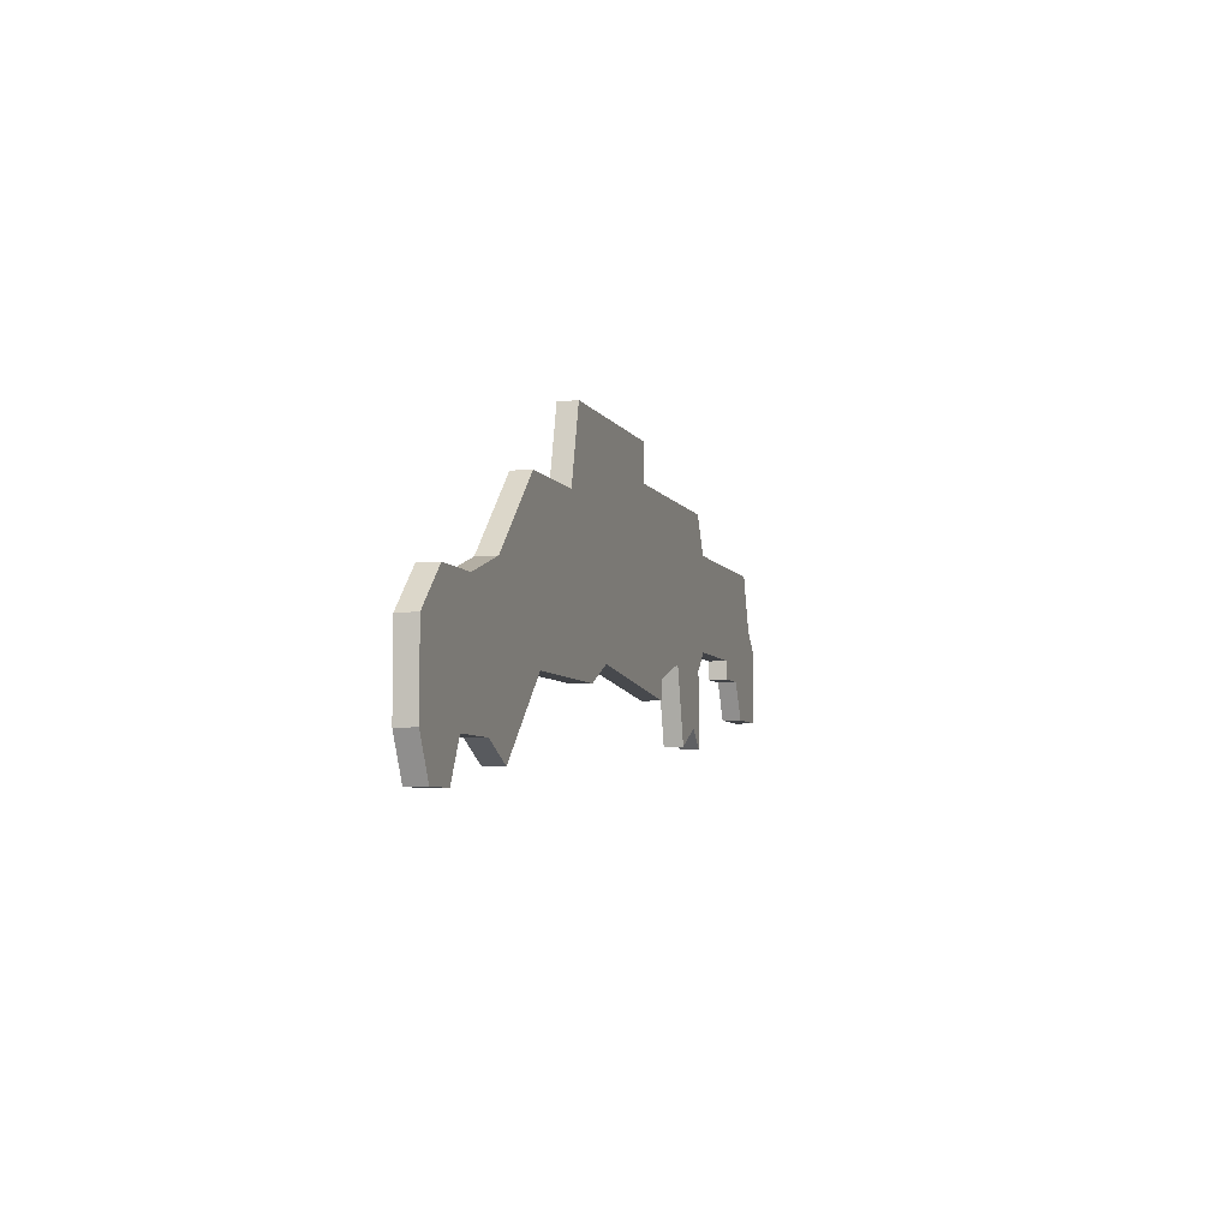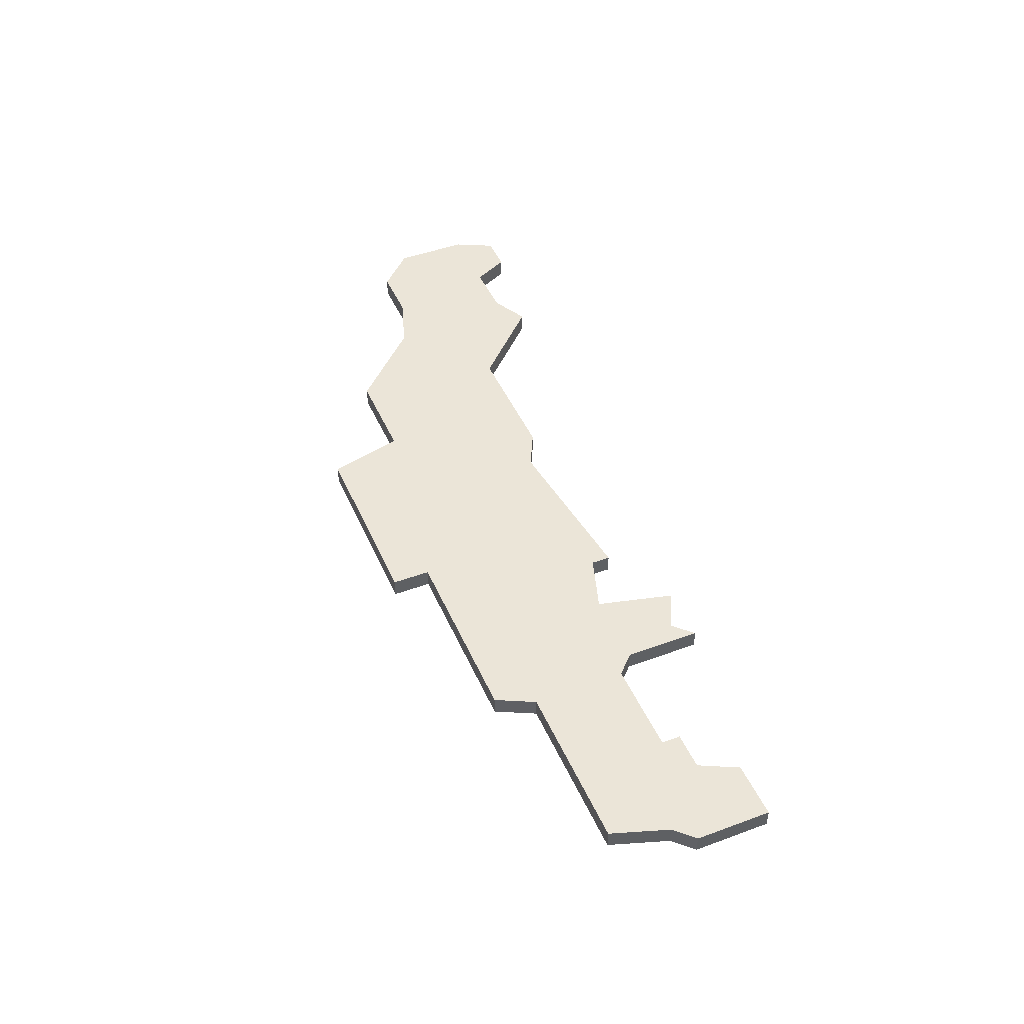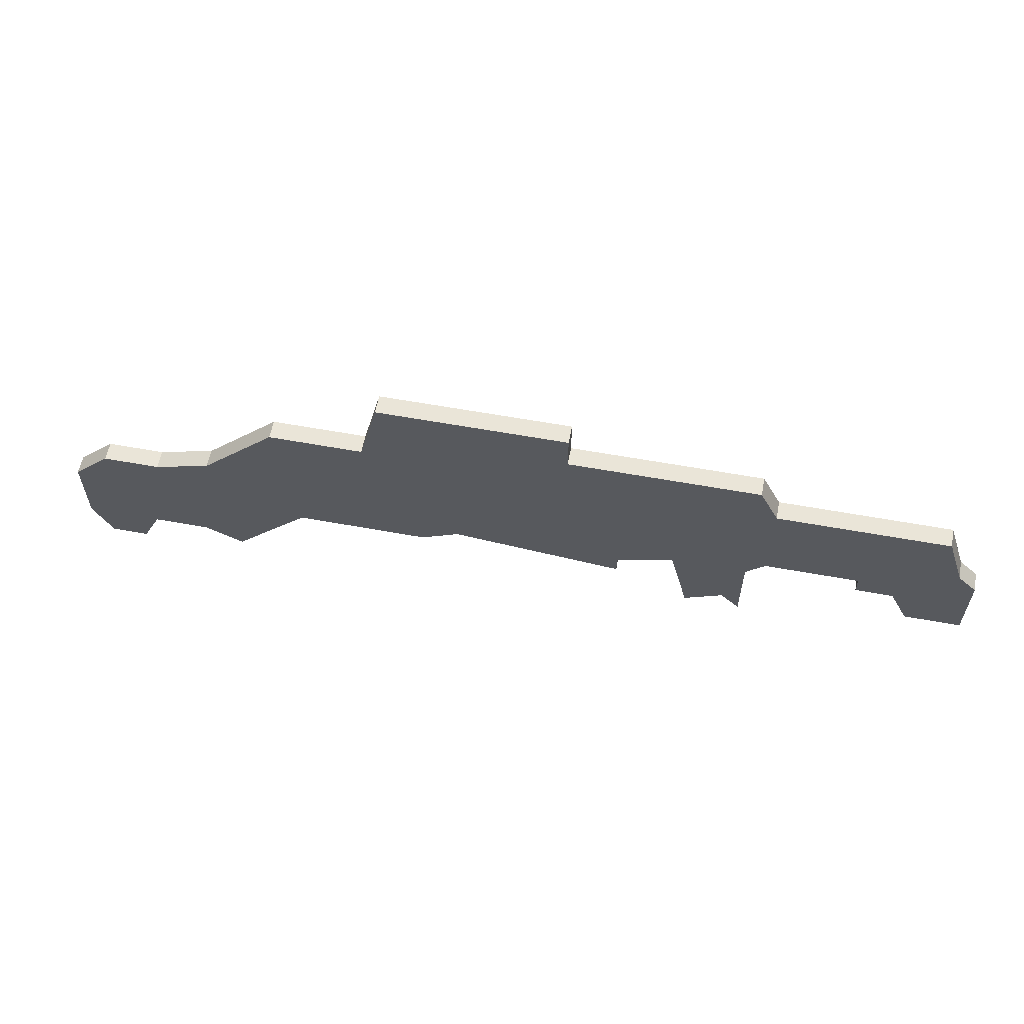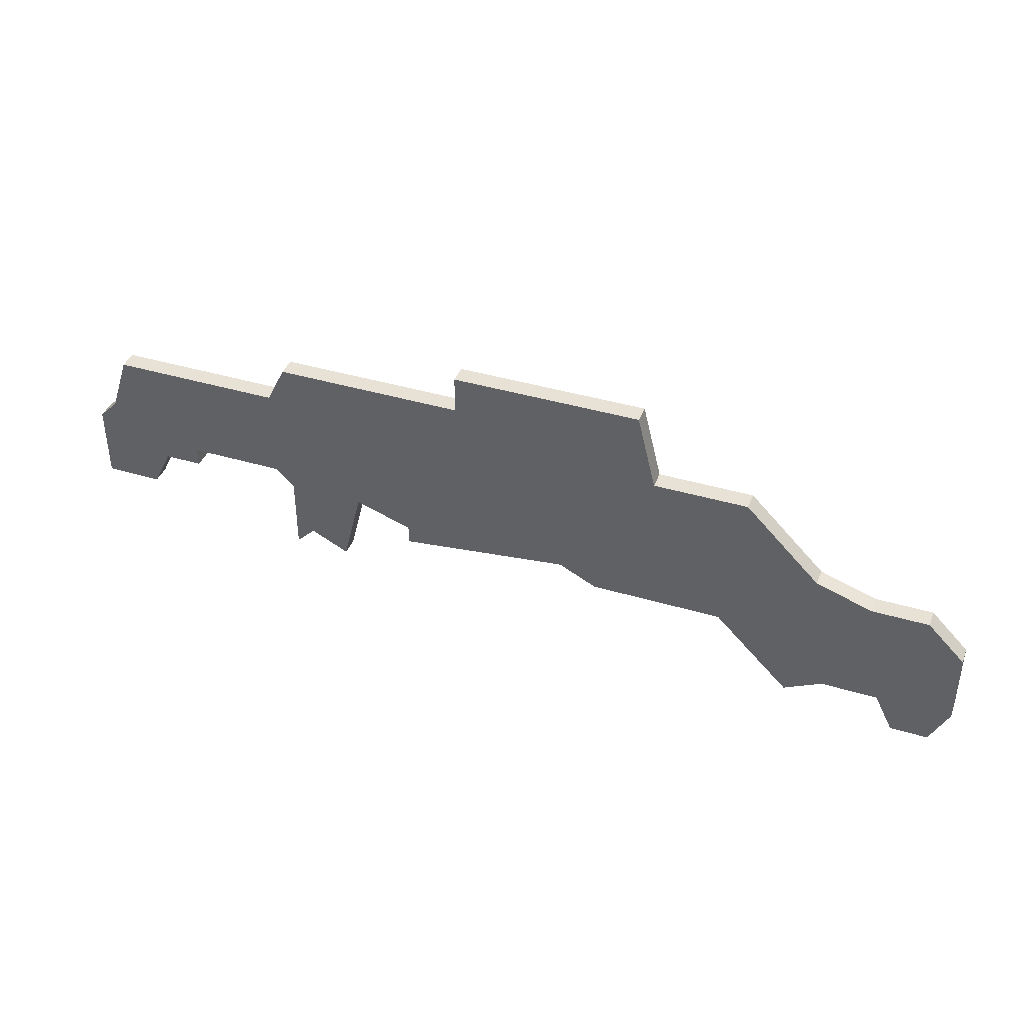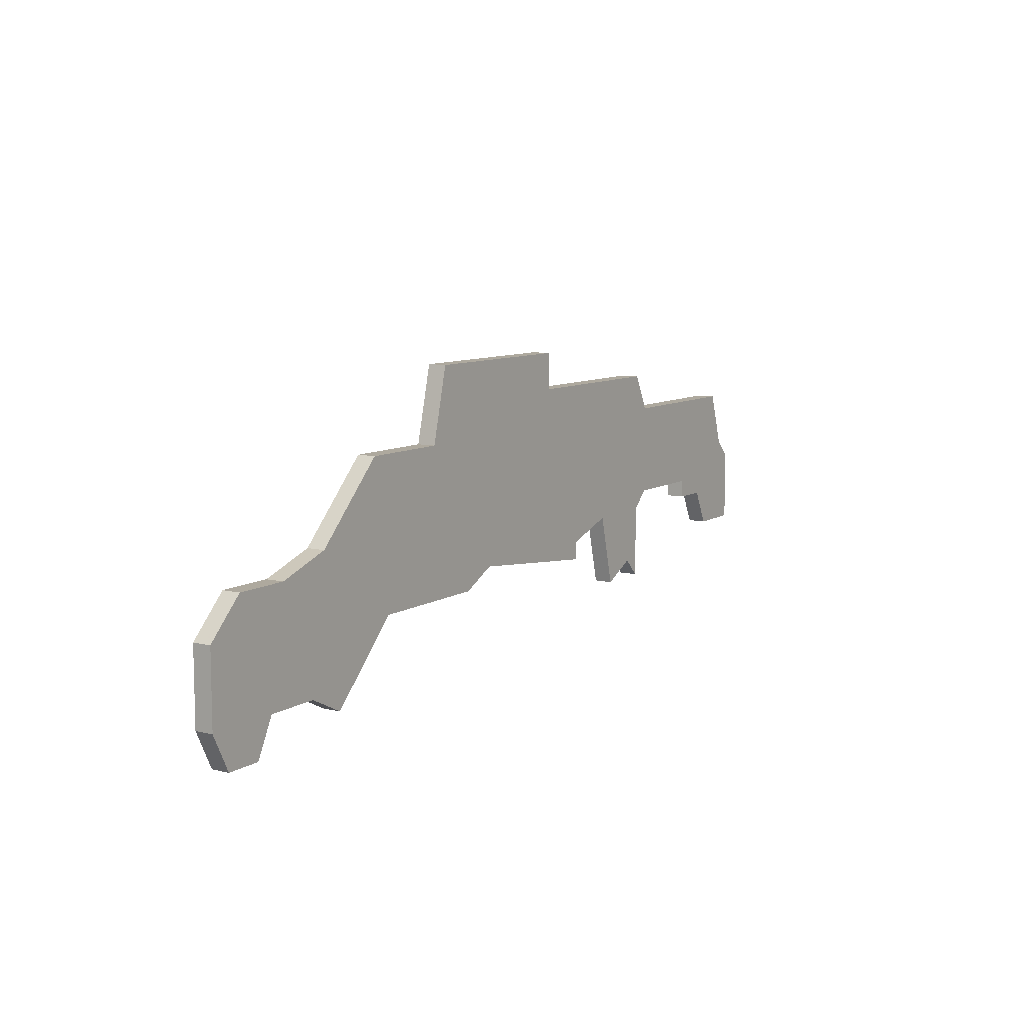
<metadata>
{"format":"obj","ext":"obj","renderer":"f3d","projection":"perspective","resolution":1024,"background":"white","views":[{"elev":-6.2,"azim":106.8,"up":"+Y"},{"elev":45.7,"azim":-112.9,"up":"+Z"},{"elev":59.0,"azim":-169.3,"up":"+Y"},{"elev":40.1,"azim":20.2,"up":"+Y"},{"elev":9.0,"azim":122.8,"up":"+Y"}]}
</metadata>
<code>
v 3105 -534 0
v 3104 -535 0
v 3104 -539 0
v 3107 -539 0
v 3108 -537 0
v 3110 -537 0
v 3110 -536 0
v 3115 -536 0
v 3116 -537 0
v 3116 -541 0
v 3117 -540 0
v 3119 -541 0
v 3120 -537 0
v 3123 -538 0
v 3123 -539 0
v 3132 -538 0
v 3134 -539 0
v 3141 -539 0
v 3145 -543 0
v 3147 -542 0
v 3150 -542 0
v 3151 -544 0
v 3153 -544 0
v 3154 -542 0
v 3154 -539 0
v 3154 -538 0
v 3152 -536 0
v 3149 -536 0
v 3146 -535 0
v 3142 -531 0
v 3137 -531 0
v 3136 -527 0
v 3128 -527 0
v 3126 -527 0
v 3126 -529 0
v 3116 -529 0
v 3115 -531 0
v 3106 -531 0
v 3105 -534 1
v 3104 -535 1
v 3104 -539 1
v 3107 -539 1
v 3108 -537 1
v 3110 -537 1
v 3110 -536 1
v 3115 -536 1
v 3116 -537 1
v 3116 -541 1
v 3117 -540 1
v 3119 -541 1
v 3120 -537 1
v 3123 -538 1
v 3123 -539 1
v 3132 -538 1
v 3134 -539 1
v 3141 -539 1
v 3145 -543 1
v 3147 -542 1
v 3150 -542 1
v 3151 -544 1
v 3153 -544 1
v 3154 -542 1
v 3154 -539 1
v 3154 -538 1
v 3152 -536 1
v 3149 -536 1
v 3146 -535 1
v 3142 -531 1
v 3137 -531 1
v 3136 -527 1
v 3128 -527 1
v 3126 -527 1
v 3126 -529 1
v 3116 -529 1
v 3115 -531 1
v 3106 -531 1
f 3 2 1
f 5 4 3
f 7 6 5
f 11 10 9
f 13 12 11
f 16 15 14
f 18 17 16
f 20 19 18
f 23 22 21
f 25 24 23
f 27 26 25
f 31 30 29
f 33 32 31
f 35 34 33
f 37 36 35
f 1 38 37
f 5 3 1
f 13 11 9
f 16 14 13
f 21 20 18
f 25 23 21
f 28 27 25
f 35 33 31
f 1 37 35
f 7 5 1
f 13 9 8
f 25 21 18
f 29 28 25
f 35 31 29
f 7 1 35
f 16 13 8
f 25 18 16
f 35 29 25
f 8 7 35
f 25 16 8
f 8 35 25
f 39 40 41
f 41 42 43
f 43 44 45
f 47 48 49
f 49 50 51
f 52 53 54
f 54 55 56
f 56 57 58
f 59 60 61
f 61 62 63
f 63 64 65
f 67 68 69
f 69 70 71
f 71 72 73
f 73 74 75
f 75 76 39
f 39 41 43
f 47 49 51
f 51 52 54
f 56 58 59
f 59 61 63
f 63 65 66
f 69 71 73
f 73 75 39
f 39 43 45
f 46 47 51
f 56 59 63
f 63 66 67
f 67 69 73
f 73 39 45
f 46 51 54
f 54 56 63
f 63 67 73
f 73 45 46
f 46 54 63
f 63 73 46
f 40 39 2
f 2 39 1
f 41 40 3
f 3 40 2
f 42 41 4
f 4 41 3
f 43 42 5
f 5 42 4
f 44 43 6
f 6 43 5
f 45 44 7
f 7 44 6
f 46 45 8
f 8 45 7
f 47 46 9
f 9 46 8
f 48 47 10
f 10 47 9
f 49 48 11
f 11 48 10
f 50 49 12
f 12 49 11
f 51 50 13
f 13 50 12
f 52 51 14
f 14 51 13
f 53 52 15
f 15 52 14
f 54 53 16
f 16 53 15
f 55 54 17
f 17 54 16
f 56 55 18
f 18 55 17
f 57 56 19
f 19 56 18
f 58 57 20
f 20 57 19
f 59 58 21
f 21 58 20
f 60 59 22
f 22 59 21
f 61 60 23
f 23 60 22
f 62 61 24
f 24 61 23
f 63 62 25
f 25 62 24
f 64 63 26
f 26 63 25
f 65 64 27
f 27 64 26
f 66 65 28
f 28 65 27
f 67 66 29
f 29 66 28
f 68 67 30
f 30 67 29
f 69 68 31
f 31 68 30
f 70 69 32
f 32 69 31
f 71 70 33
f 33 70 32
f 72 71 34
f 34 71 33
f 73 72 35
f 35 72 34
f 74 73 36
f 36 73 35
f 75 74 37
f 37 74 36
f 39 76 1
f 1 76 38
f 76 75 38
f 38 75 37

</code>
